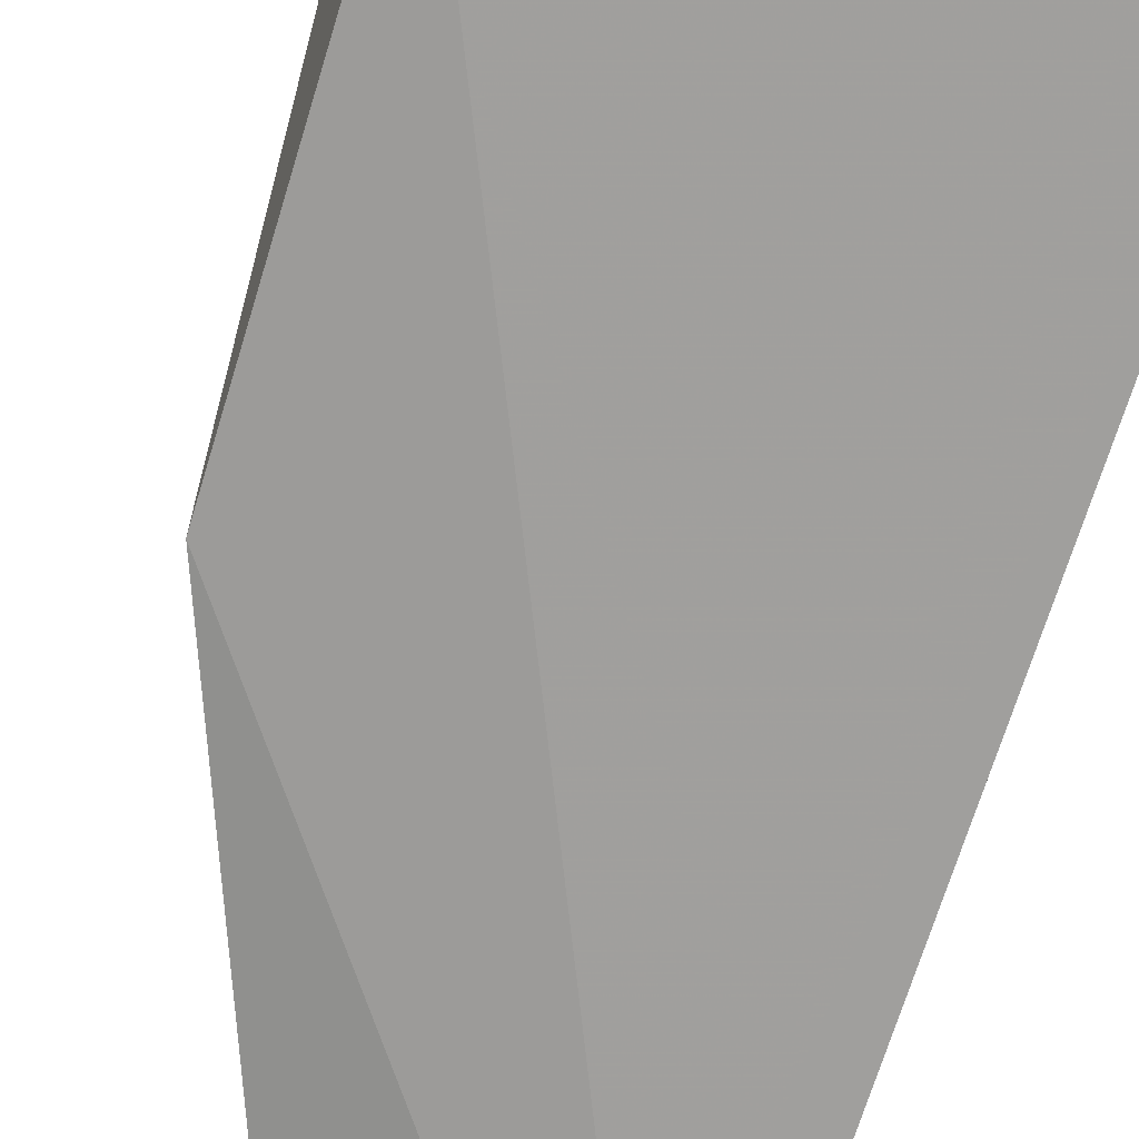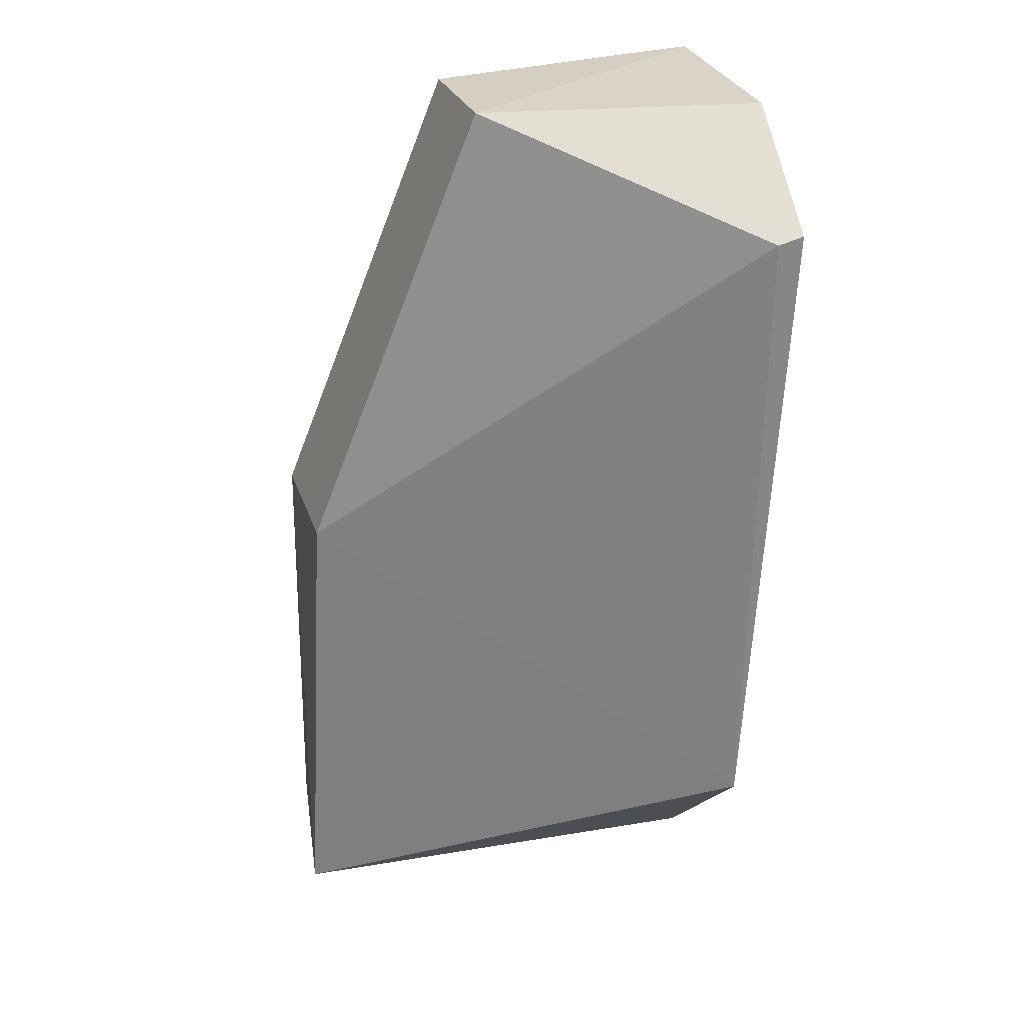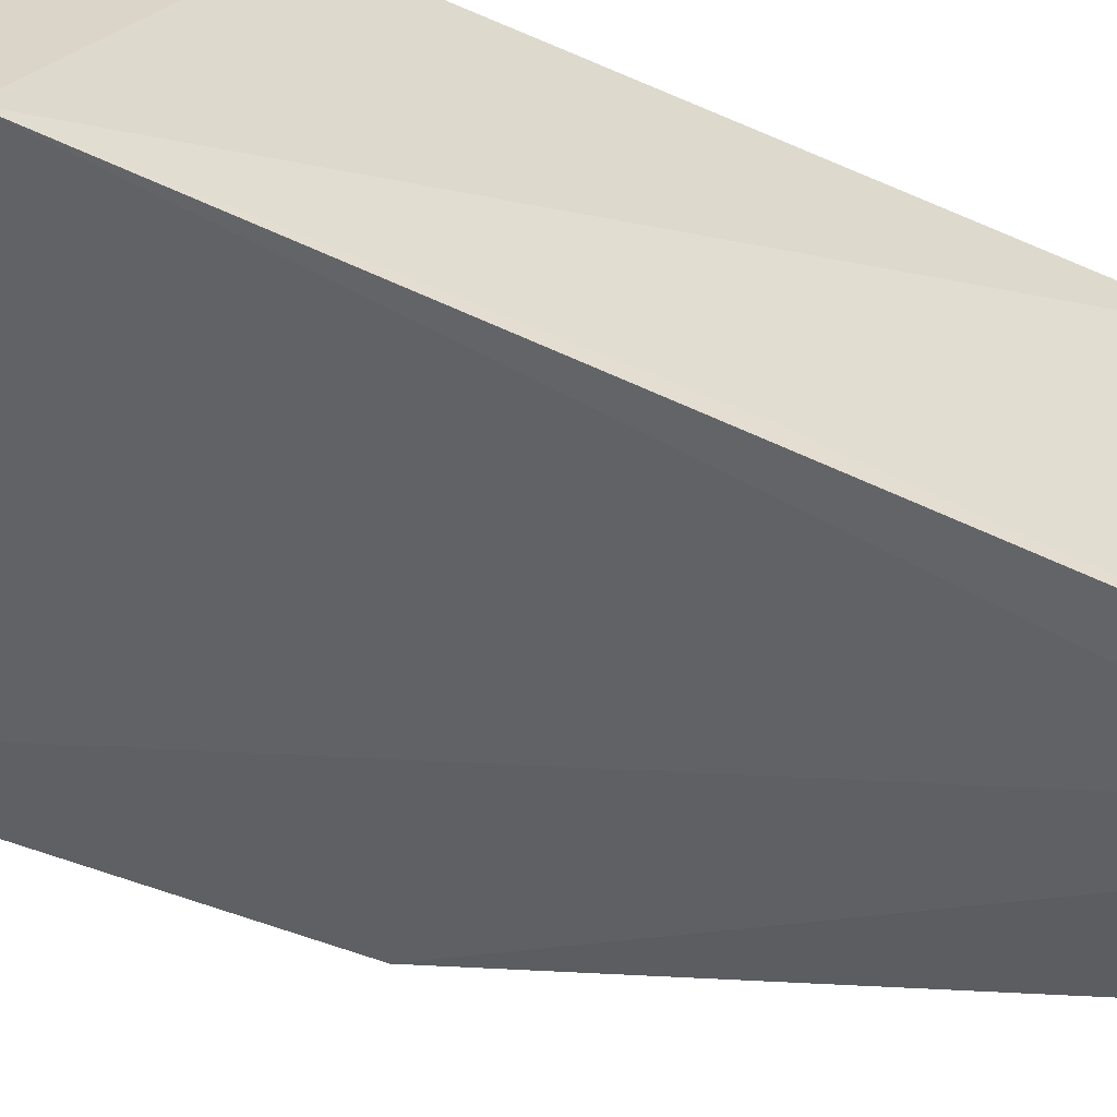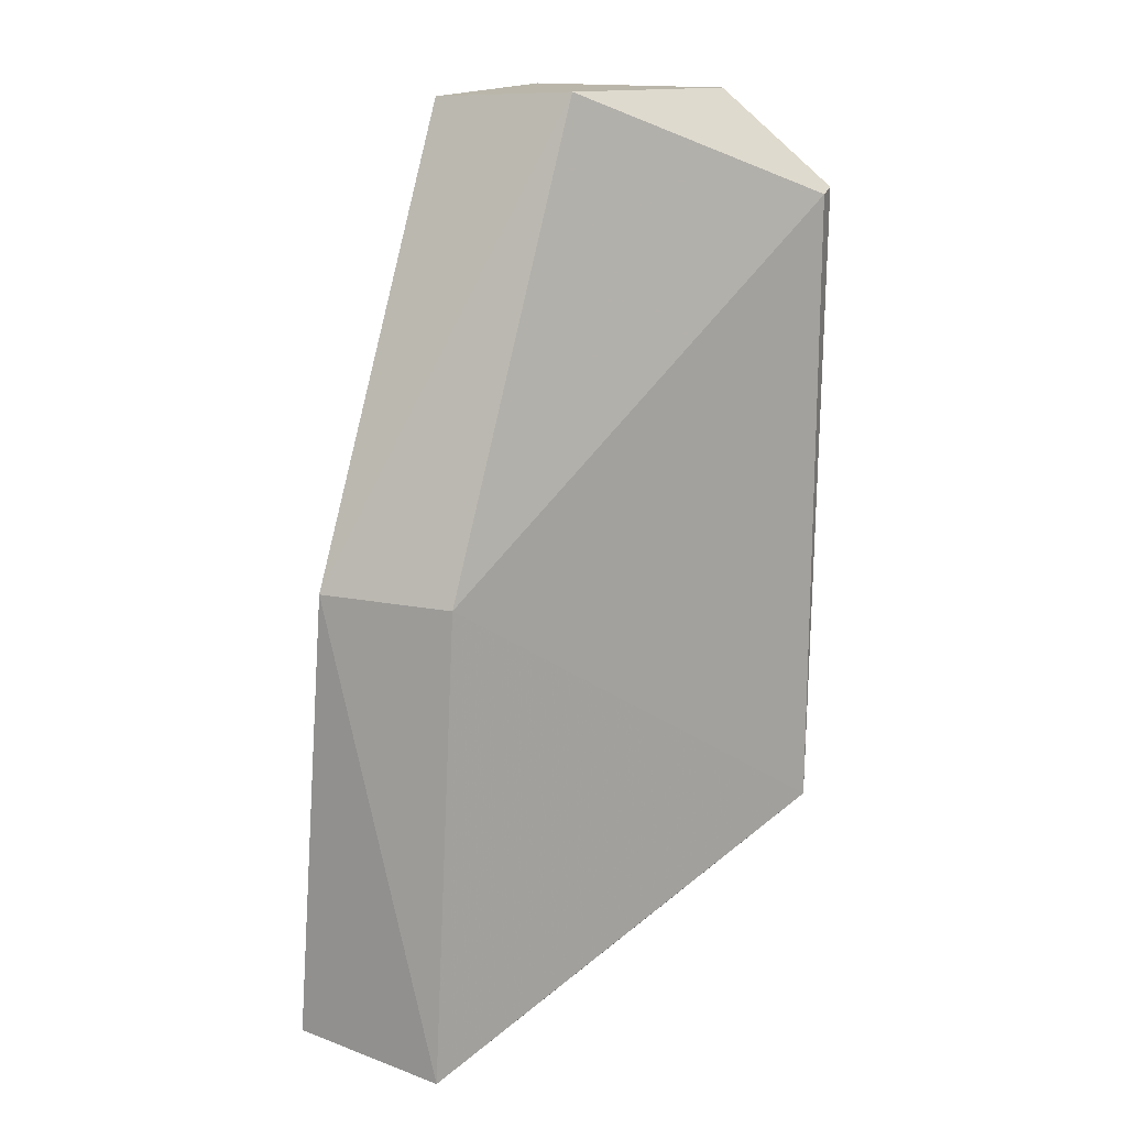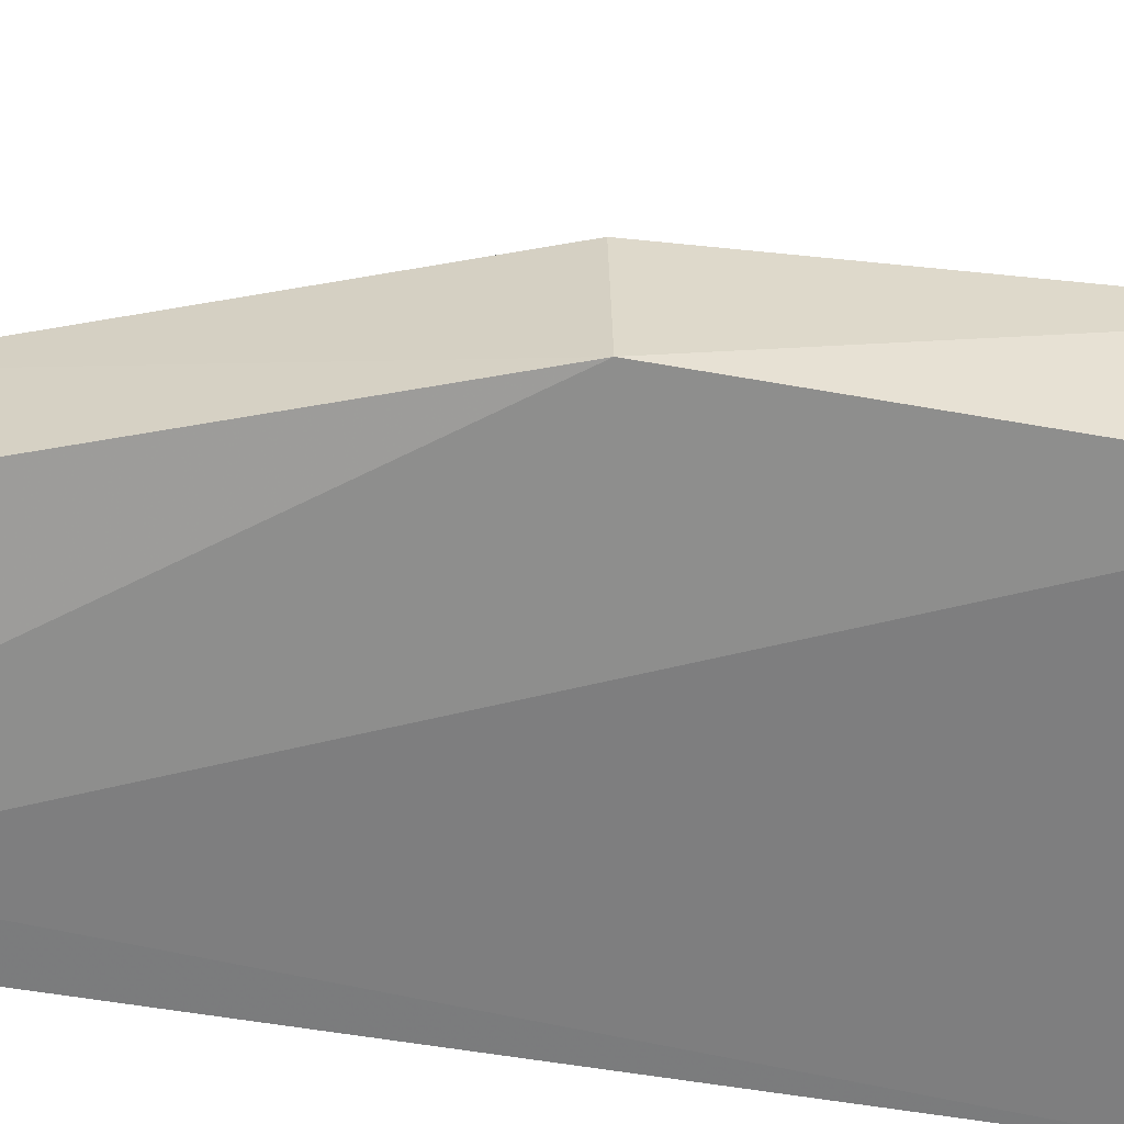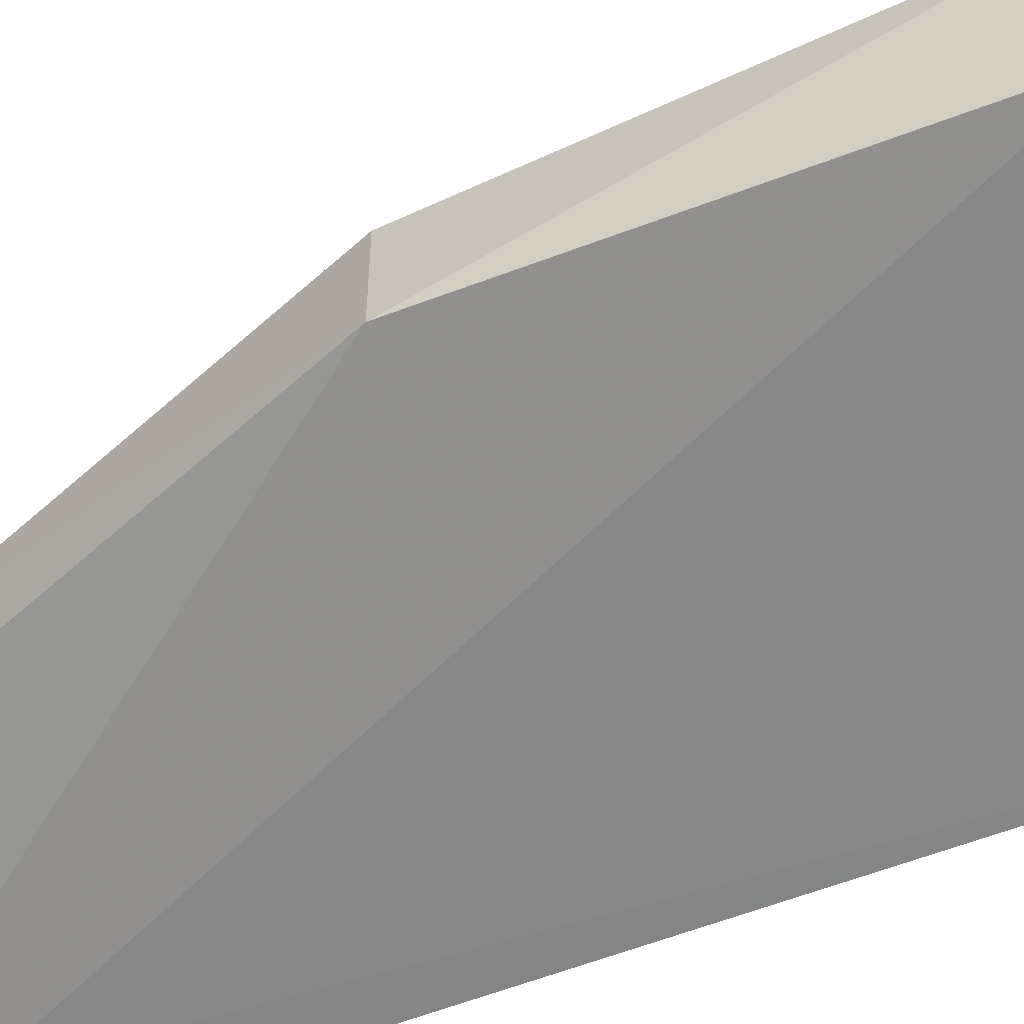
<metadata>
{"format":"obj","ext":"obj","renderer":"f3d","projection":"perspective","resolution":1024,"background":"white","views":[{"elev":-73.6,"azim":-17.2,"up":"+Z"},{"elev":28.6,"azim":-16.3,"up":"+Y"},{"elev":-51.7,"azim":61.4,"up":"+Z"},{"elev":14.7,"azim":-63.3,"up":"+Y"},{"elev":-59.1,"azim":-98.1,"up":"+Z"},{"elev":-63.2,"azim":-67.6,"up":"+Z"}]}
</metadata>
<code>
v 0.01697 -0.01209 0.0213
v 0.01514 -0.04438 0.0215
v 0.01697 -0.05309 0.002685
v 0.002647 -0.007308 0.00641
v -0.005967 -0.02998 0.01188
v 0.01697 -0.007185 0.004479
v 0.01558 -0.01234 0.02149
v -0.007094 -0.05352 0.01128
v 0.01699 -0.03031 0.004485
v -0.005956 -0.0531 0.002832
v 0.01696 -0.007235 0.01526
v 0.002624 -0.00697 0.01371
v 0.01506 -0.05295 0.01284
v 0.01399 -0.007338 0.004444
v -0.005958 -0.03009 0.004631
v 0.0102 -0.008003 0.004774
f 1 2 3
f 7 5 2
f 7 2 1
f 8 2 5
f 9 6 1
f 9 1 3
f 9 3 6
f 10 3 8
f 11 1 6
f 12 5 7
f 12 7 1
f 12 1 11
f 12 11 6
f 12 6 4
f 13 8 3
f 13 3 2
f 13 2 8
f 14 6 3
f 14 3 10
f 14 4 6
f 15 10 8
f 15 8 5
f 15 14 10
f 15 12 4
f 15 5 12
f 16 15 4
f 16 4 14
f 16 14 15

</code>
